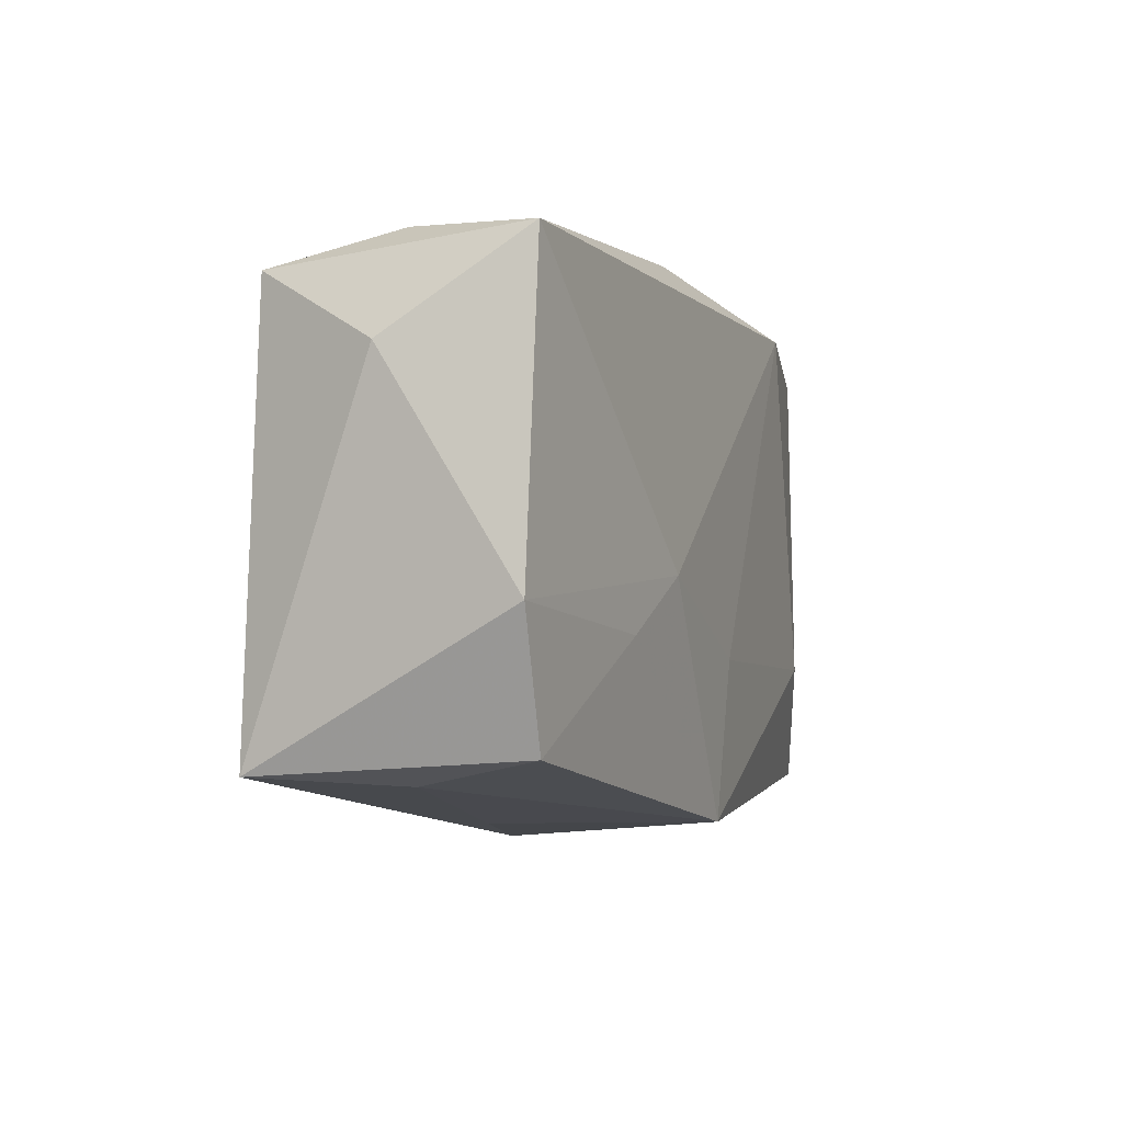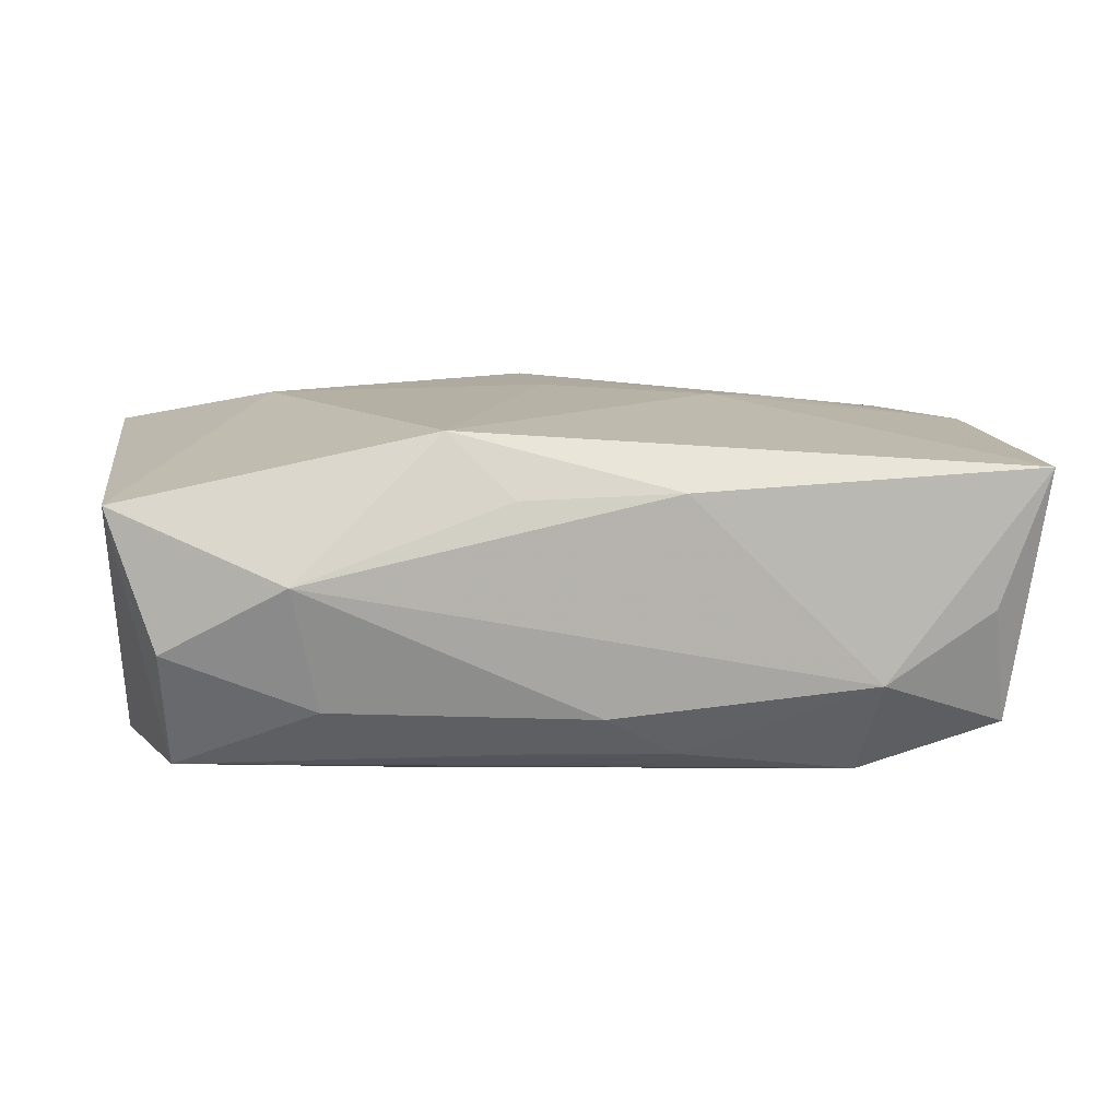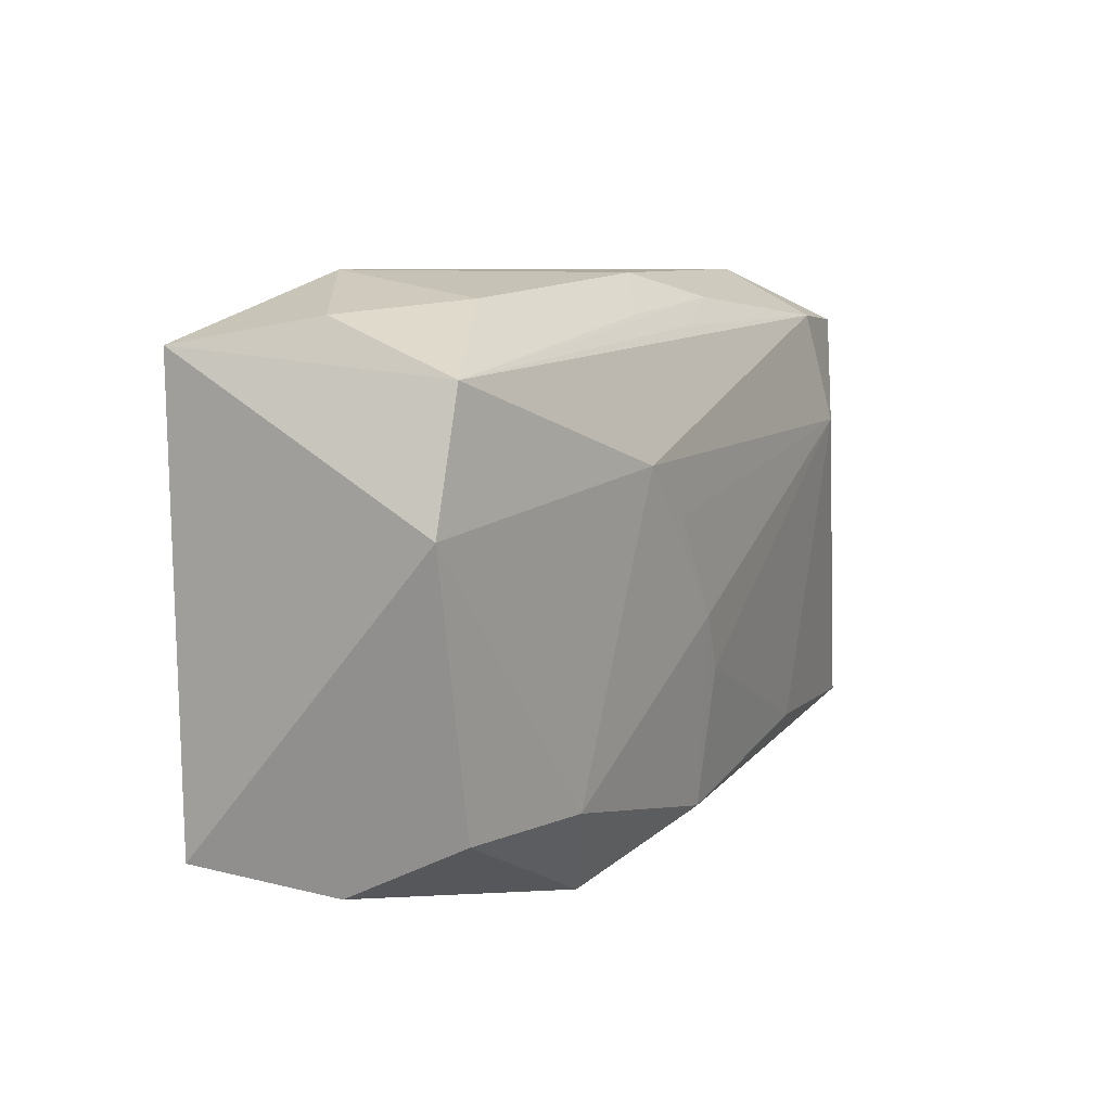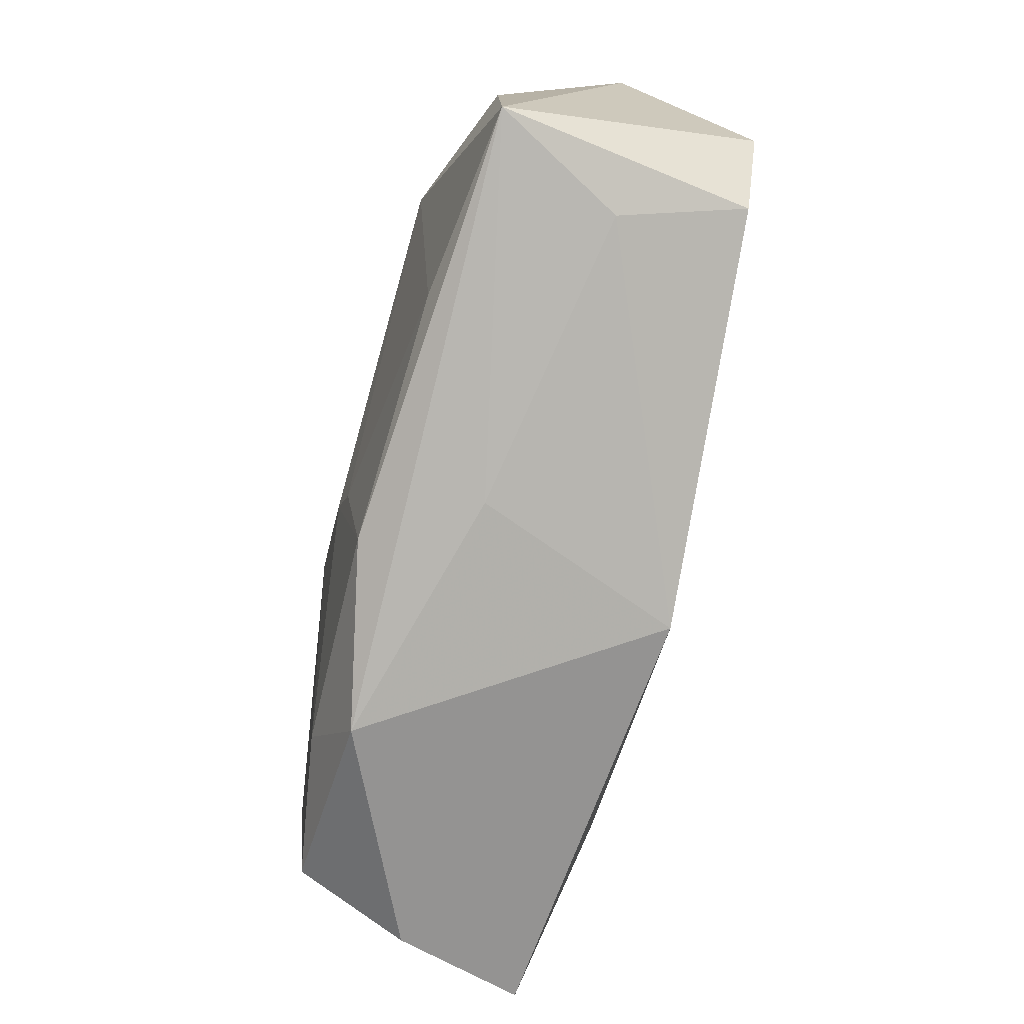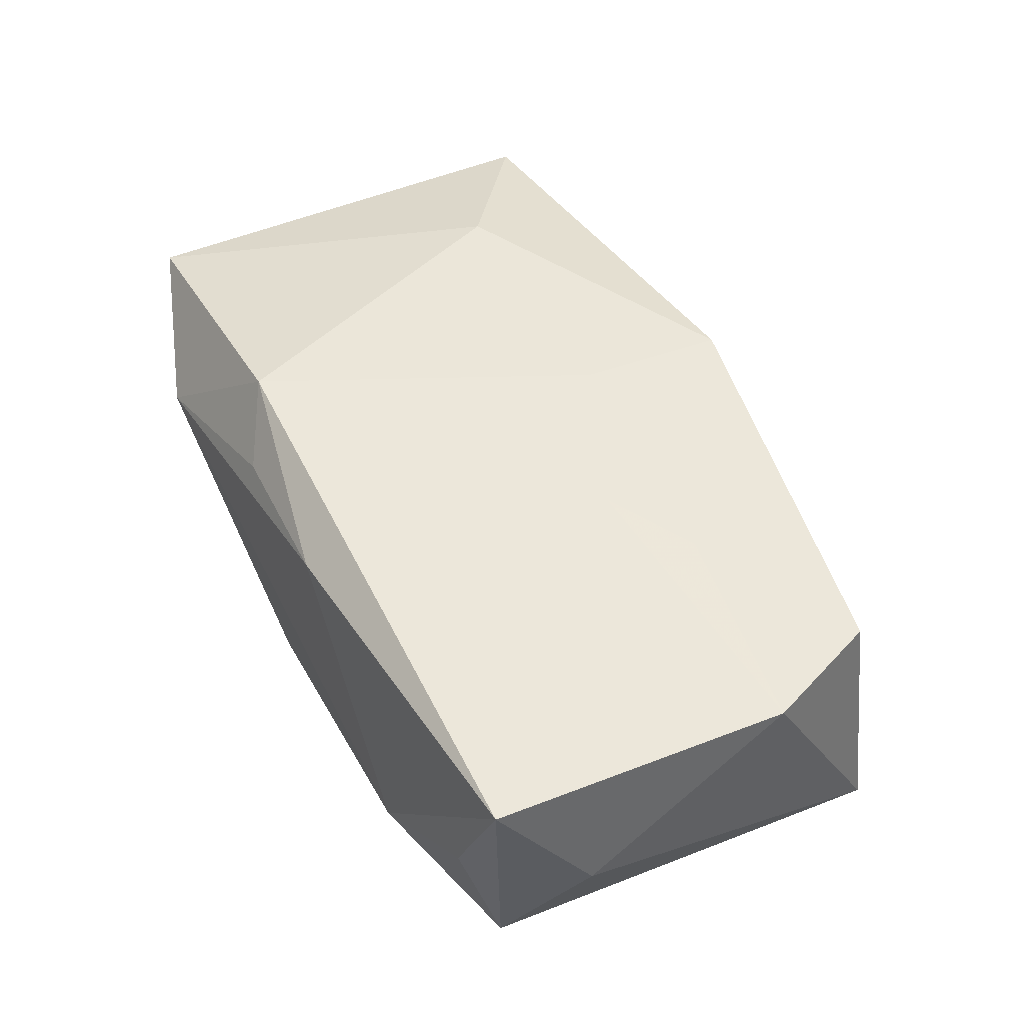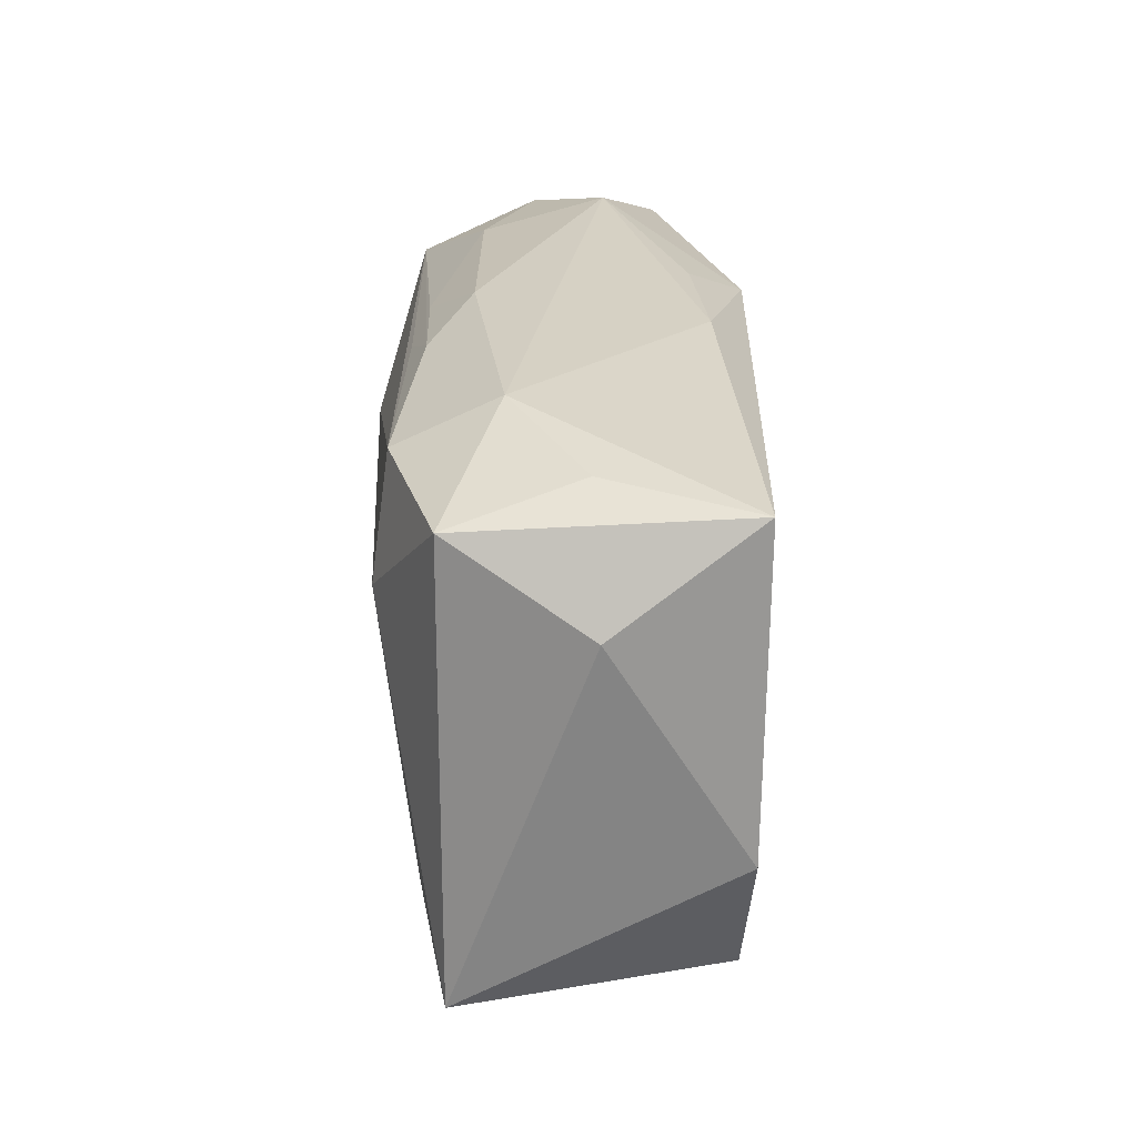
<metadata>
{"format":"obj","ext":"obj","renderer":"f3d","projection":"perspective","resolution":1024,"background":"white","views":[{"elev":-3.0,"azim":-71.2,"up":"+Y"},{"elev":13.6,"azim":169.0,"up":"+Z"},{"elev":7.5,"azim":118.2,"up":"+Y"},{"elev":-72.9,"azim":-105.6,"up":"+Y"},{"elev":47.6,"azim":-118.0,"up":"+Z"},{"elev":25.7,"azim":-93.6,"up":"+Y"}]}
</metadata>
<code>
v 0.03228 -0.01808 -0.01053
v -0.03958 -0.005991 0.01071
v 0.02547 0.02319 0.004685
v 0.03814 0.004751 -0.0114
v -0.02177 0.01903 -0.01433
v -0.01451 -0.003319 0.01431
v -0.03509 0.01833 -0.01118
v 0.0005049 0.01855 -0.01259
v -0.02267 0.02319 -0.005944
v -0.006988 -0.02319 -0.004199
v -0.03776 -0.0182 -0.01131
v -0.005831 0.02084 -0.01141
v -0.0001349 -0.009703 0.01462
v 0.03392 -0.02288 -0.0006088
v -0.02452 0.009517 -0.01574
v 0.002384 -0.004934 -0.01574
v 0.03768 -0.02072 0.01084
v -0.0399 0.01212 -0.00037
v 0.006703 0.01962 -0.01106
v 0.03562 0.02005 -0.001013
v 0.0006722 0.02292 -0.007455
v -0.02136 -0.01775 -0.01308
v 0.01292 0.008185 -0.01565
v -0.03788 0.02013 0.01117
v 0.02321 0.02106 -0.006093
v 0.007541 0.02184 0.01048
v 0.01929 -0.01817 -0.01282
v 0.03486 0.01567 -0.01134
v -0.02185 -0.00805 0.01312
v -0.0005382 -0.02306 0.01368
v 0.01265 0.01858 0.01567
v -0.006037 0.02243 0.01067
v -0.03513 -0.01685 0.01032
v -0.0006993 -0.02183 -0.01346
v -0.03295 0.02124 -0.0005058
v 0.01449 -0.02576 -0.009878
v 0.03923 0.01783 0.0106
v 0.02444 -0.01049 0.01455
v -0.03195 -0.01899 -0.0001464
v -0.0003533 -0.009742 -0.01519
v 0.007634 0.003665 -0.01574
f 11 2 18
f 33 2 11
f 36 14 30
f 41 16 15
f 1 14 36
f 18 2 24
f 22 11 15
f 31 37 3
f 3 26 31
f 38 37 31
f 10 11 36
f 36 30 10
f 33 11 39
f 39 30 33
f 11 10 39
f 39 10 30
f 17 30 14
f 17 38 30
f 37 38 17
f 13 38 31
f 30 38 13
f 29 2 33
f 33 30 29
f 27 1 36
f 1 27 4
f 28 37 4
f 37 17 4
f 14 1 4
f 4 17 14
f 21 3 25
f 28 19 25
f 25 19 21
f 20 37 28
f 20 3 37
f 28 25 20
f 20 25 3
f 26 3 32
f 32 24 31
f 31 26 32
f 30 13 6
f 6 29 30
f 6 13 31
f 31 24 6
f 6 24 2
f 2 29 6
f 16 27 34
f 34 27 36
f 36 11 34
f 11 22 34
f 23 4 27
f 16 41 23
f 23 27 16
f 28 4 23
f 23 41 15
f 5 23 15
f 5 8 28
f 28 23 5
f 9 3 21
f 9 32 3
f 9 35 24
f 24 32 9
f 16 34 40
f 40 34 22
f 15 16 40
f 40 22 15
f 18 24 7
f 24 35 7
f 35 9 7
f 7 9 5
f 7 11 18
f 7 5 15
f 15 11 7
f 21 19 12
f 12 9 21
f 5 9 12
f 8 5 12
f 28 8 12
f 12 19 28

</code>
